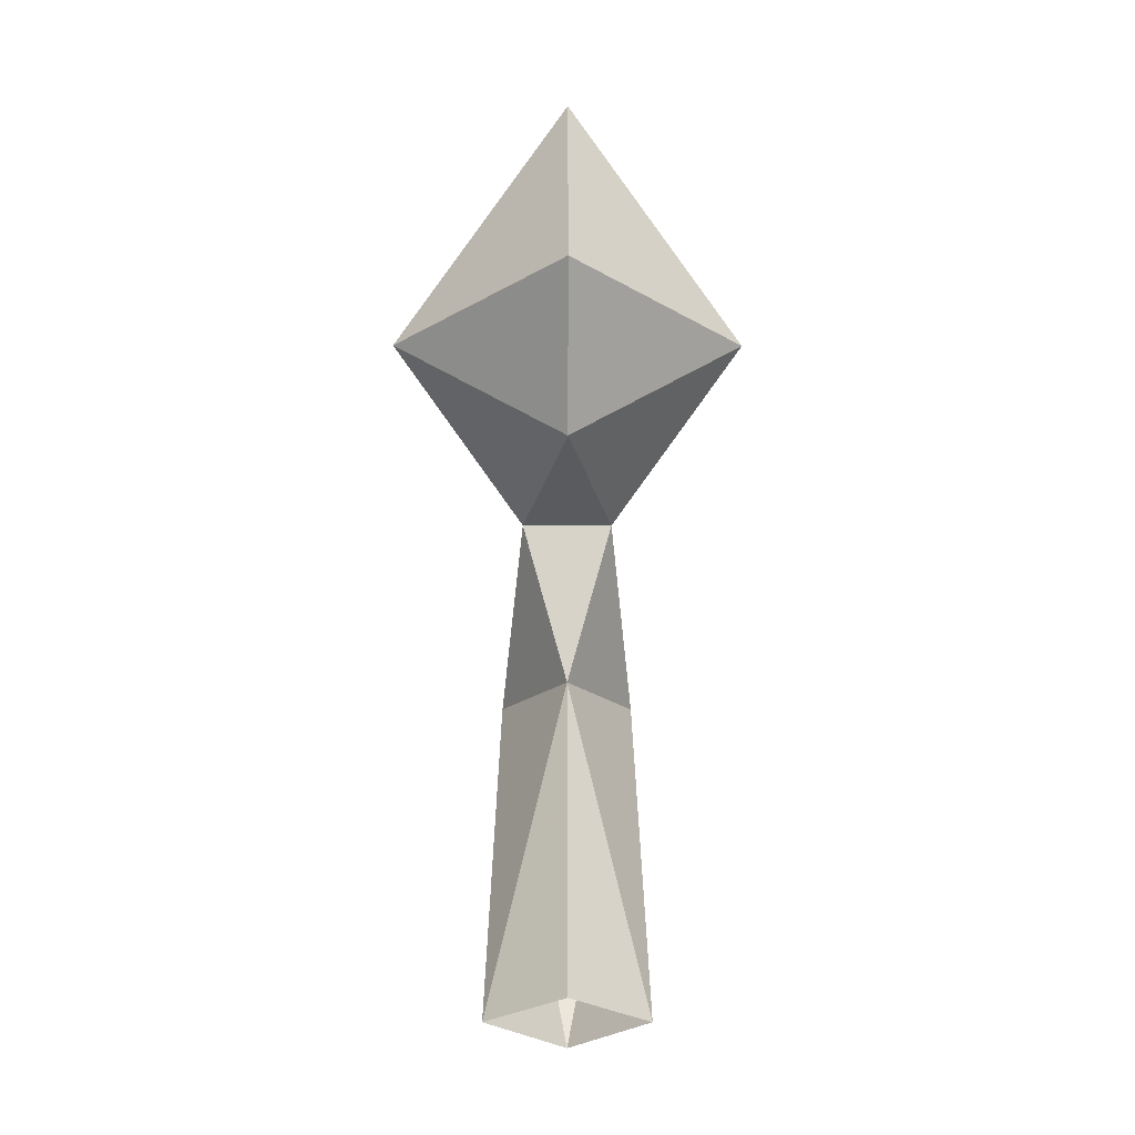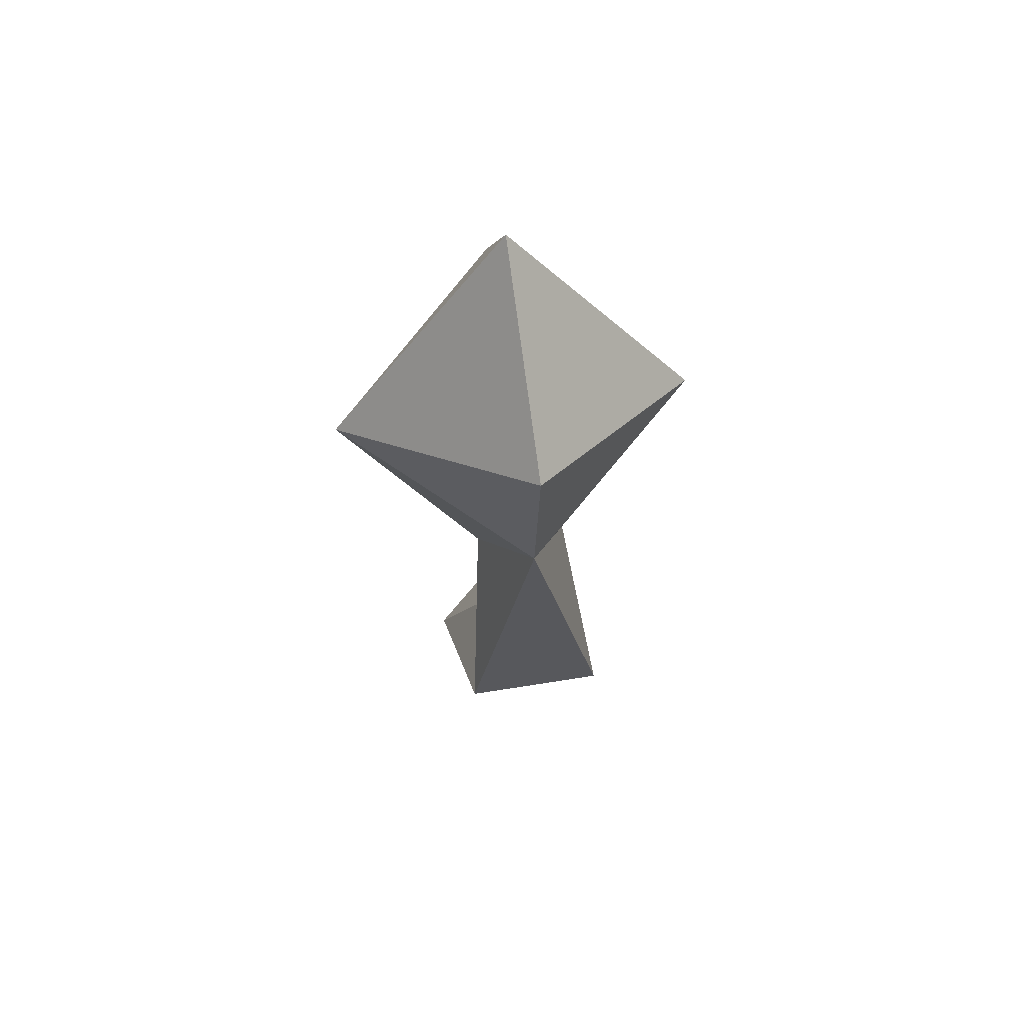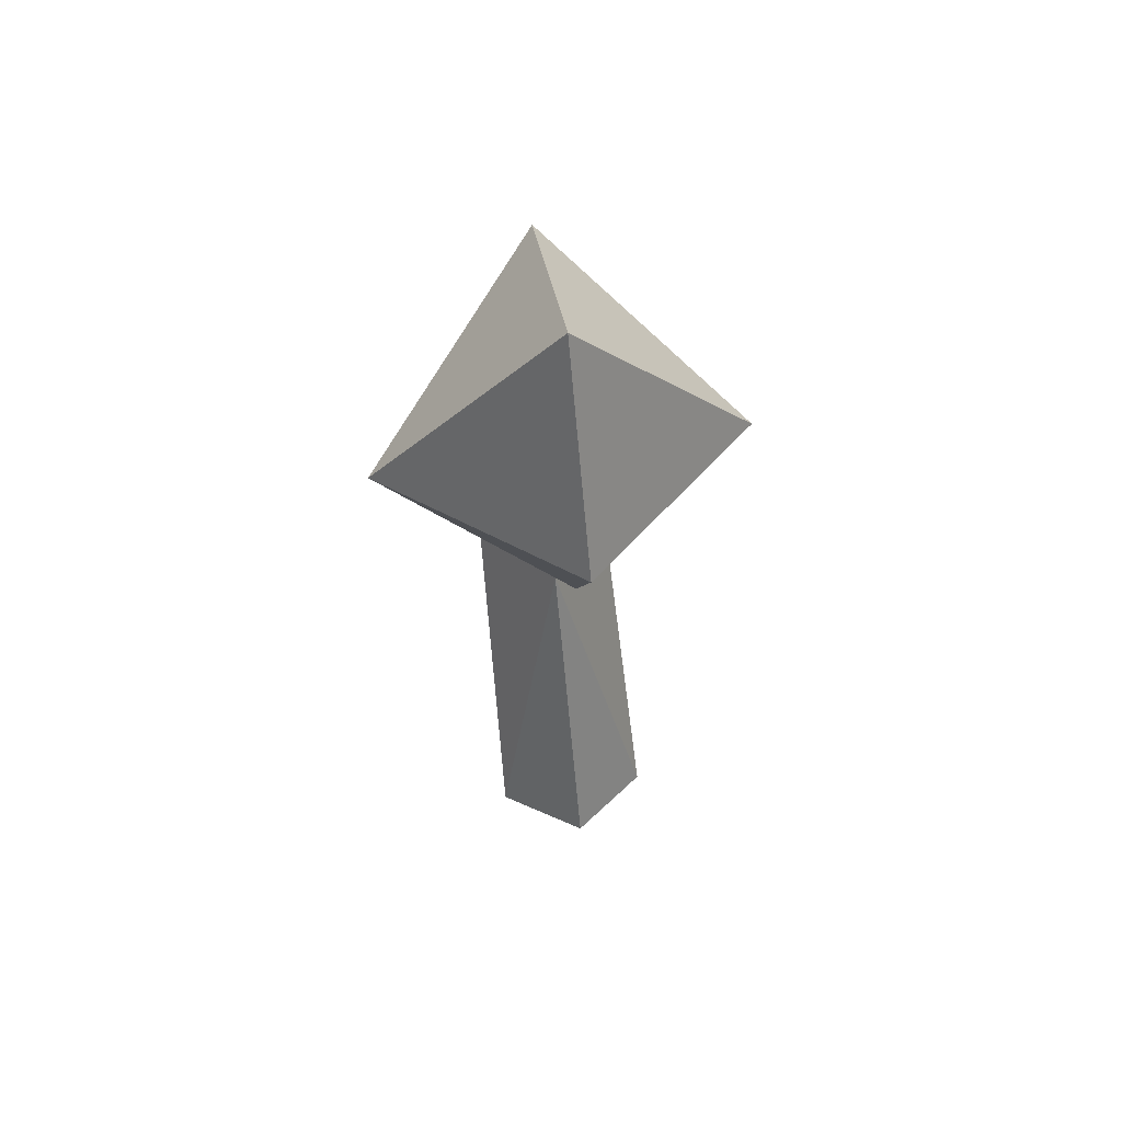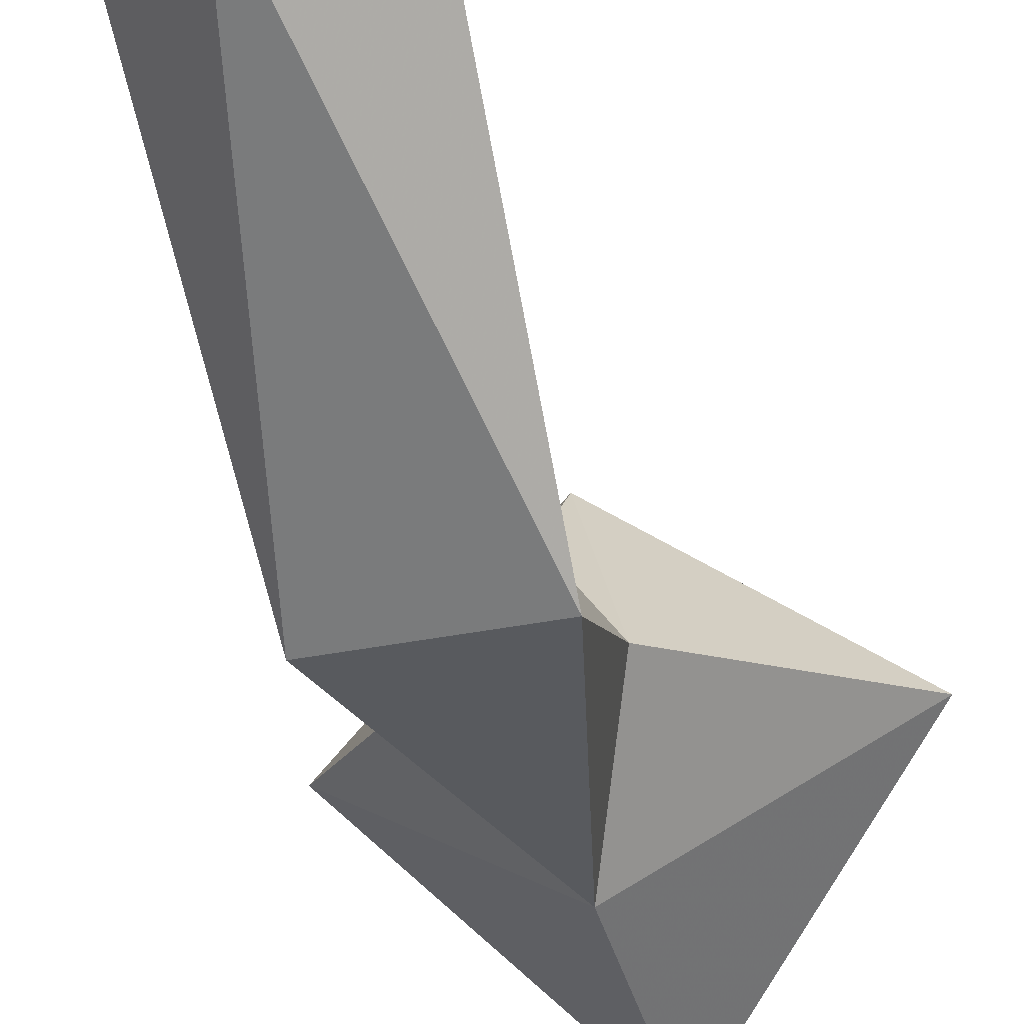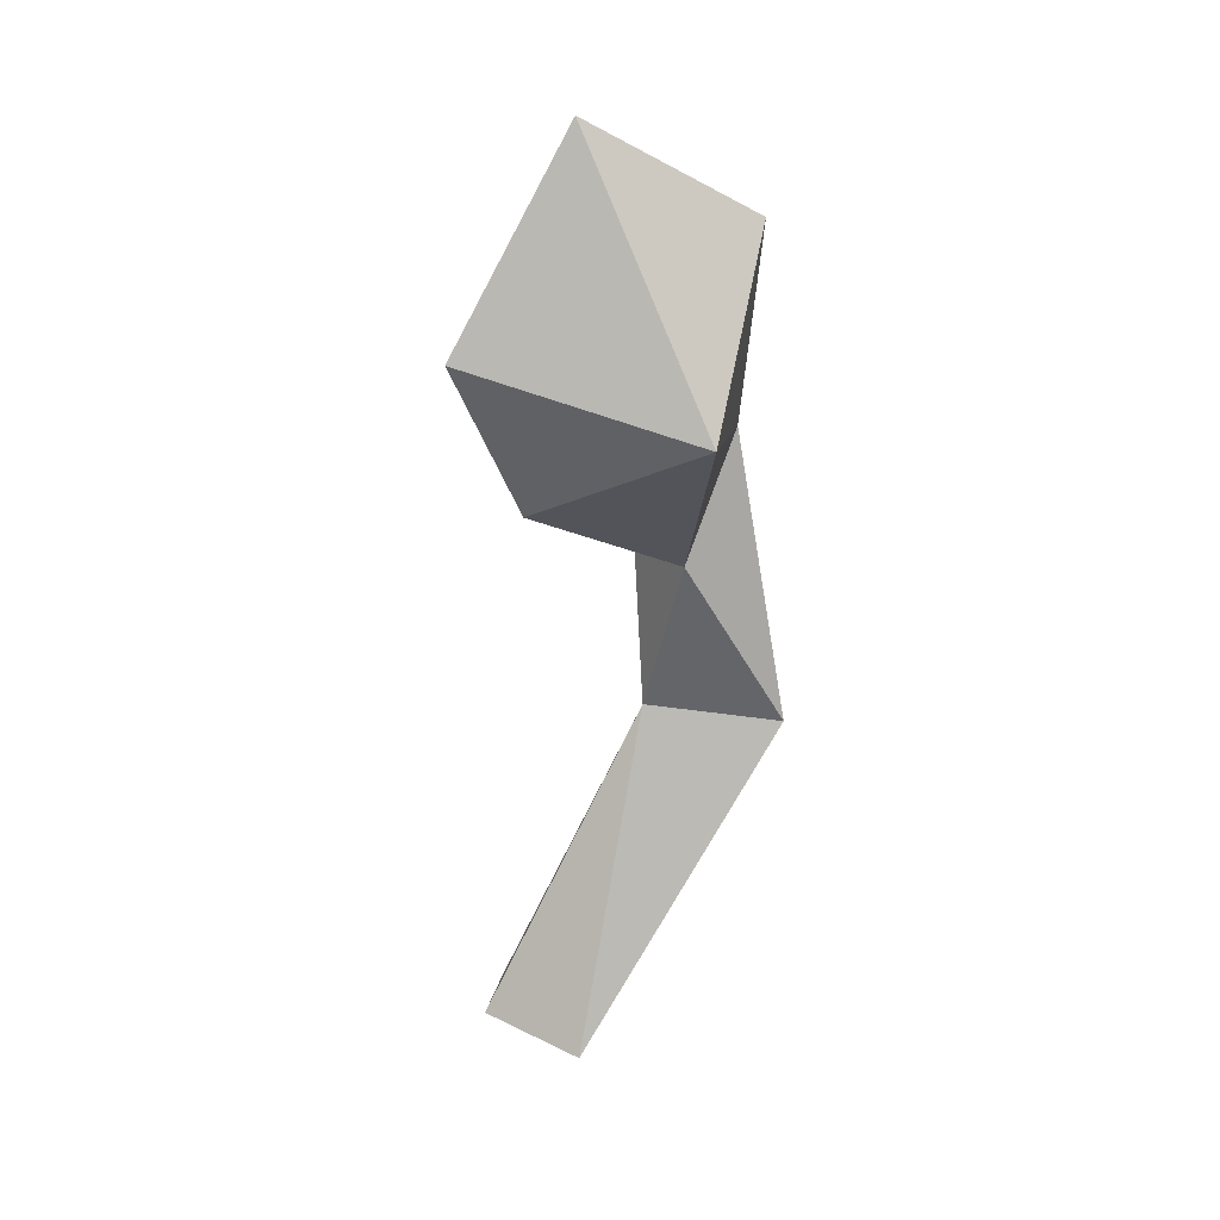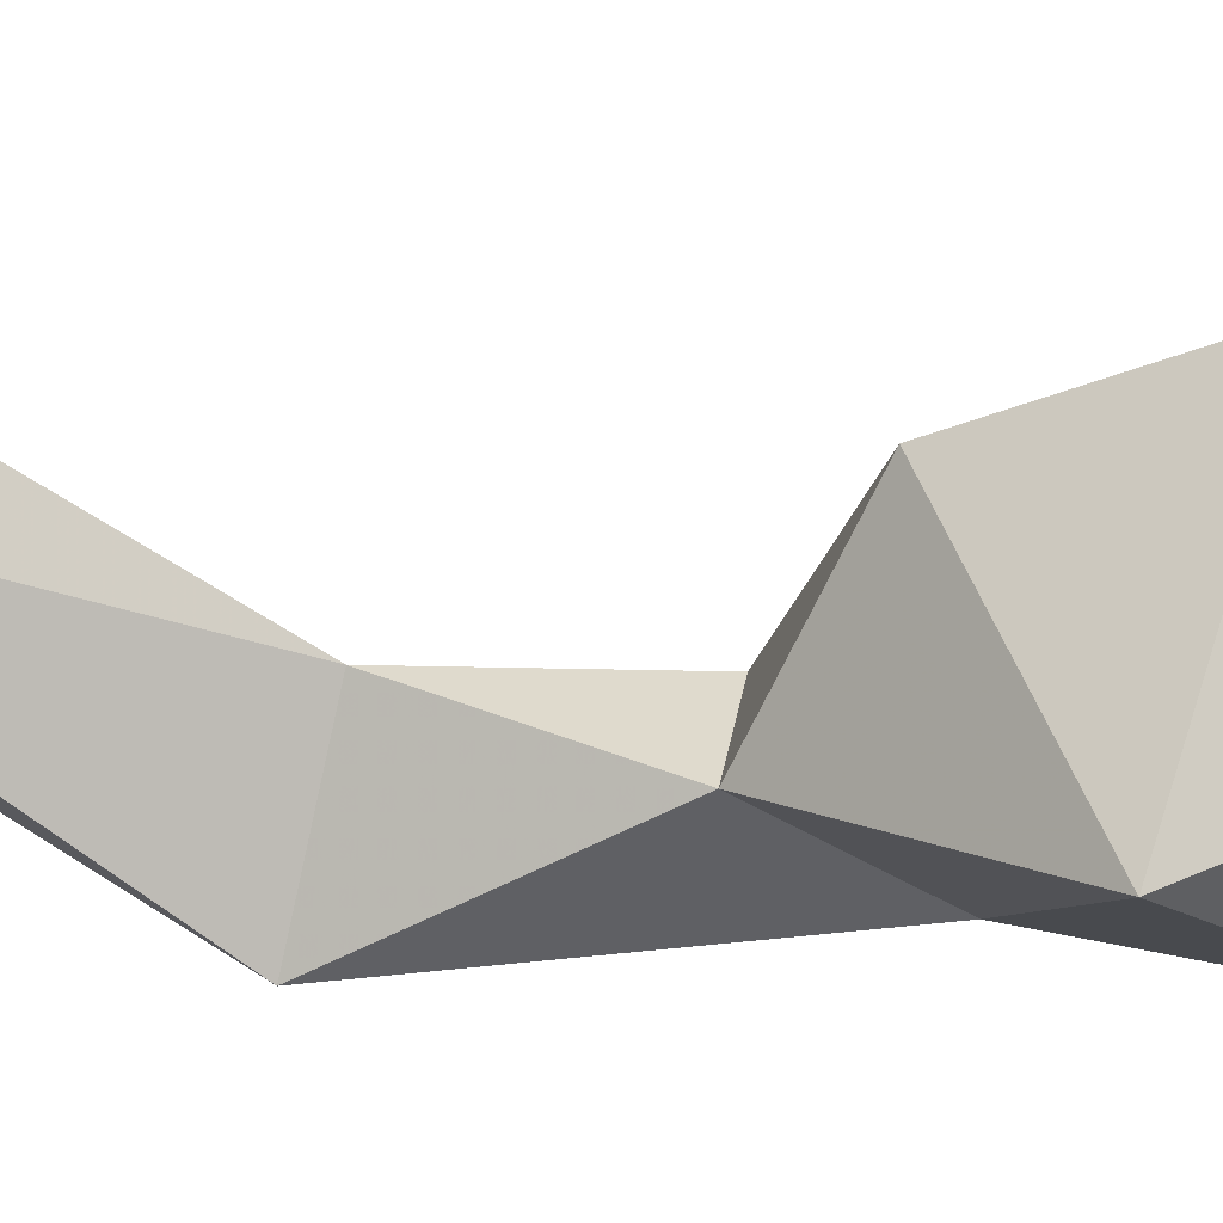
<metadata>
{"format":"obj","ext":"obj","renderer":"f3d","projection":"perspective","resolution":1024,"background":"white","views":[{"elev":-8.1,"azim":-0.2,"up":"+Y"},{"elev":62.3,"azim":170.7,"up":"+Y"},{"elev":63.3,"azim":-9.2,"up":"+Y"},{"elev":-34.4,"azim":15.4,"up":"+Z"},{"elev":27.7,"azim":59.9,"up":"+Y"},{"elev":31.1,"azim":98.8,"up":"+Z"}]}
</metadata>
<code>
g CWartTail
v 0.00681 1.471 1.088
v 0.3079 1.66 0.9402
v 0.007099 1.74 1.21
v 0.007124 2.072 0.9937
v -0.2943 1.66 0.9408
v 0.08406 1.361 0.8483
v -0.07104 1.361 0.8484
v 0.006685 1.872 0.6646
v 0.006497 1.541 0.7048
v 0.006351 1.083 0.8753
v -0.1102 1.051 0.6747
v 0.1225 1.051 0.6745
v 0.1411 0.5274 1.075
v -0.1288 0.5276 1.075
v 0.006289 0.5725 1.18
v 0.006015 0.476 0.9512
f 1 2 3
f 2 4 3
f 3 4 5
f 3 5 1
f 2 1 6
f 6 1 7
f 1 5 7
f 4 8 5
f 5 8 9
f 8 2 9
f 2 8 4
f 9 2 6
f 7 5 9
f 10 7 11
f 6 7 10
f 12 6 10
f 10 13 12
f 11 14 10
f 14 15 10
f 10 15 13
f 7 9 11
f 11 9 12
f 9 6 12
f 12 16 11
f 13 16 12
f 16 14 11

</code>
